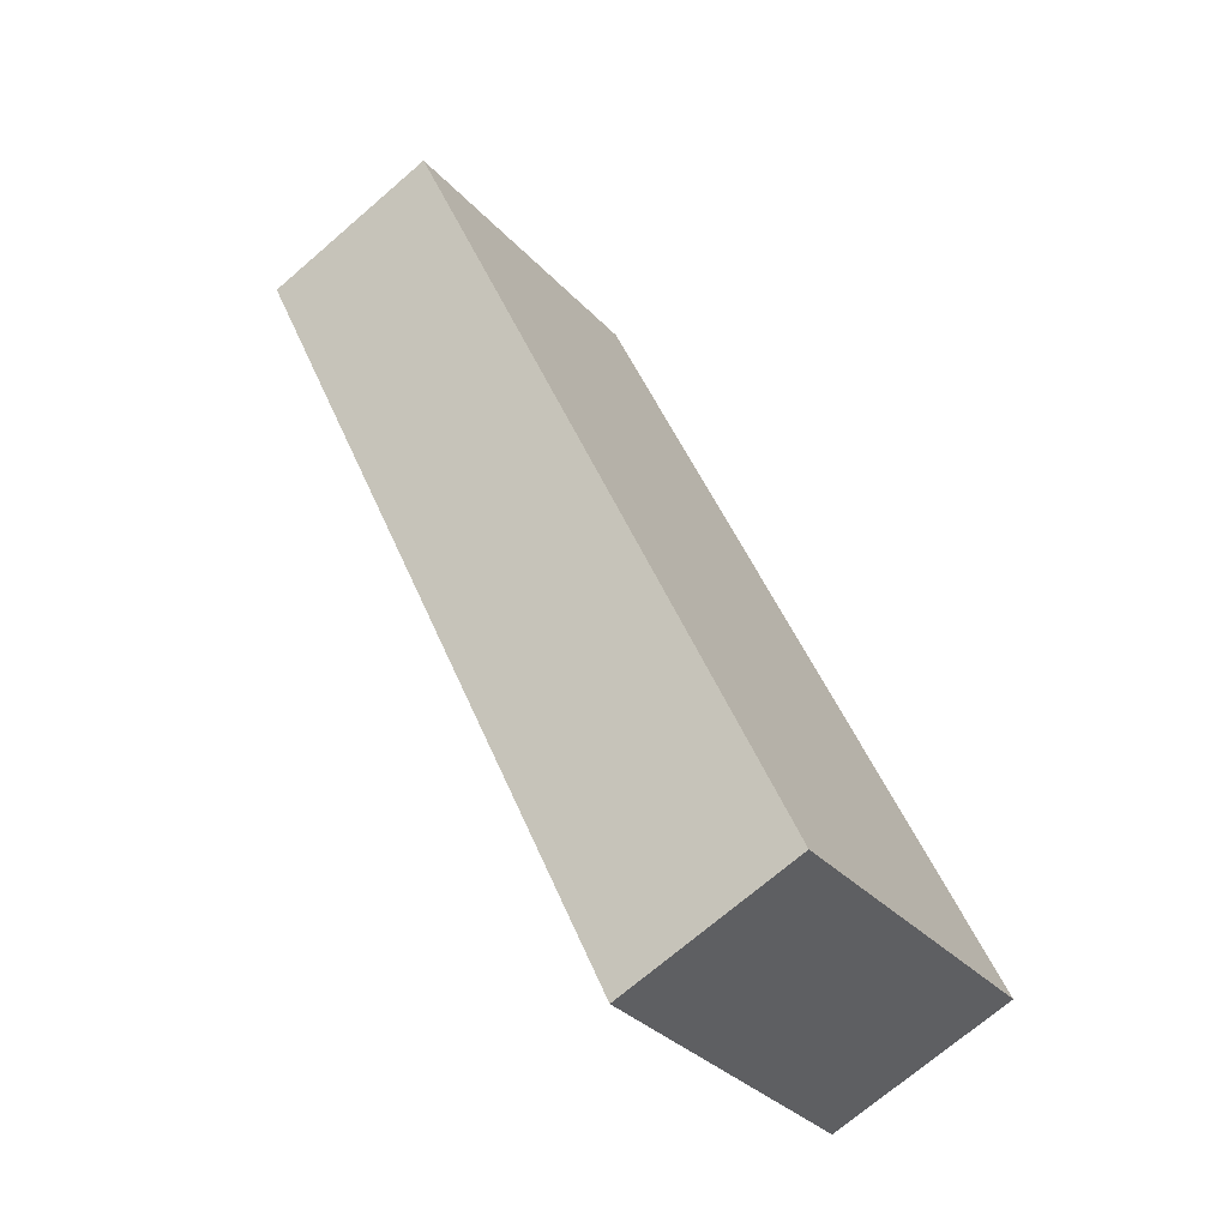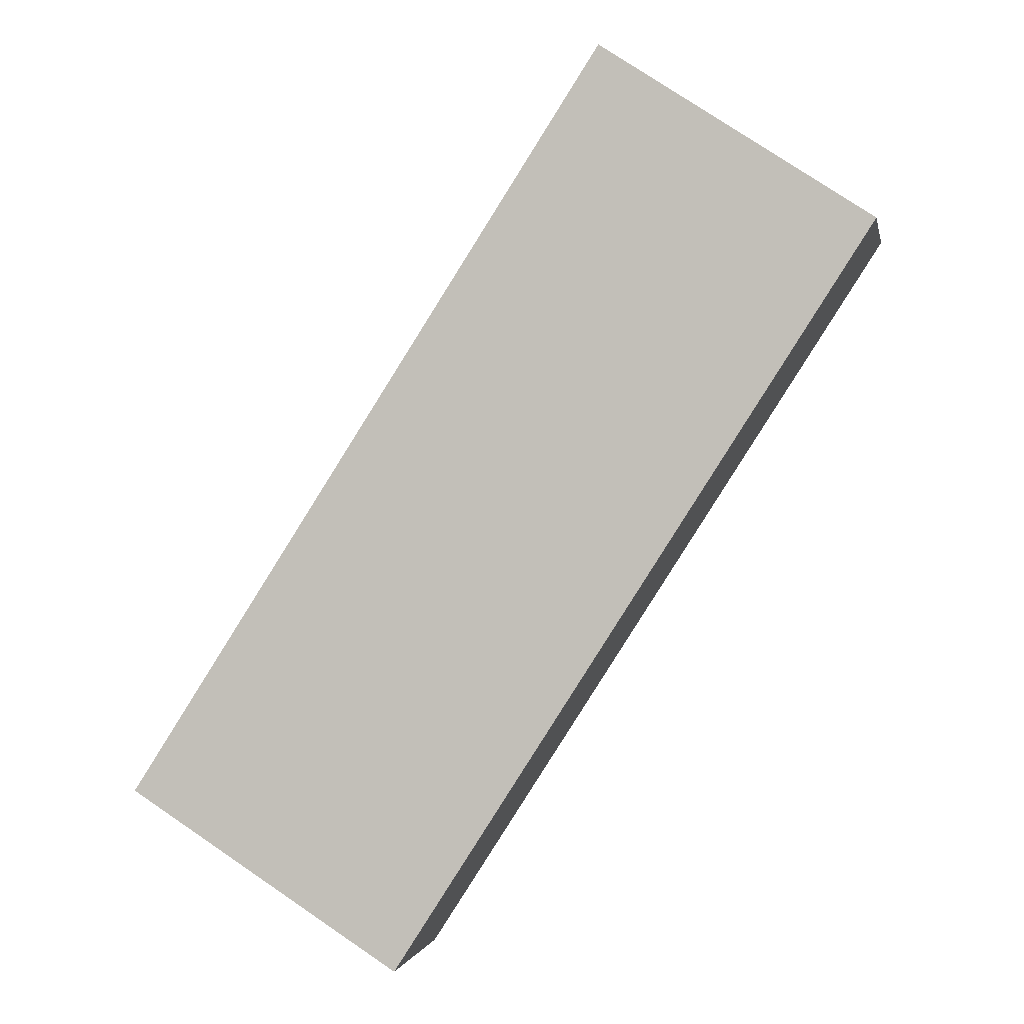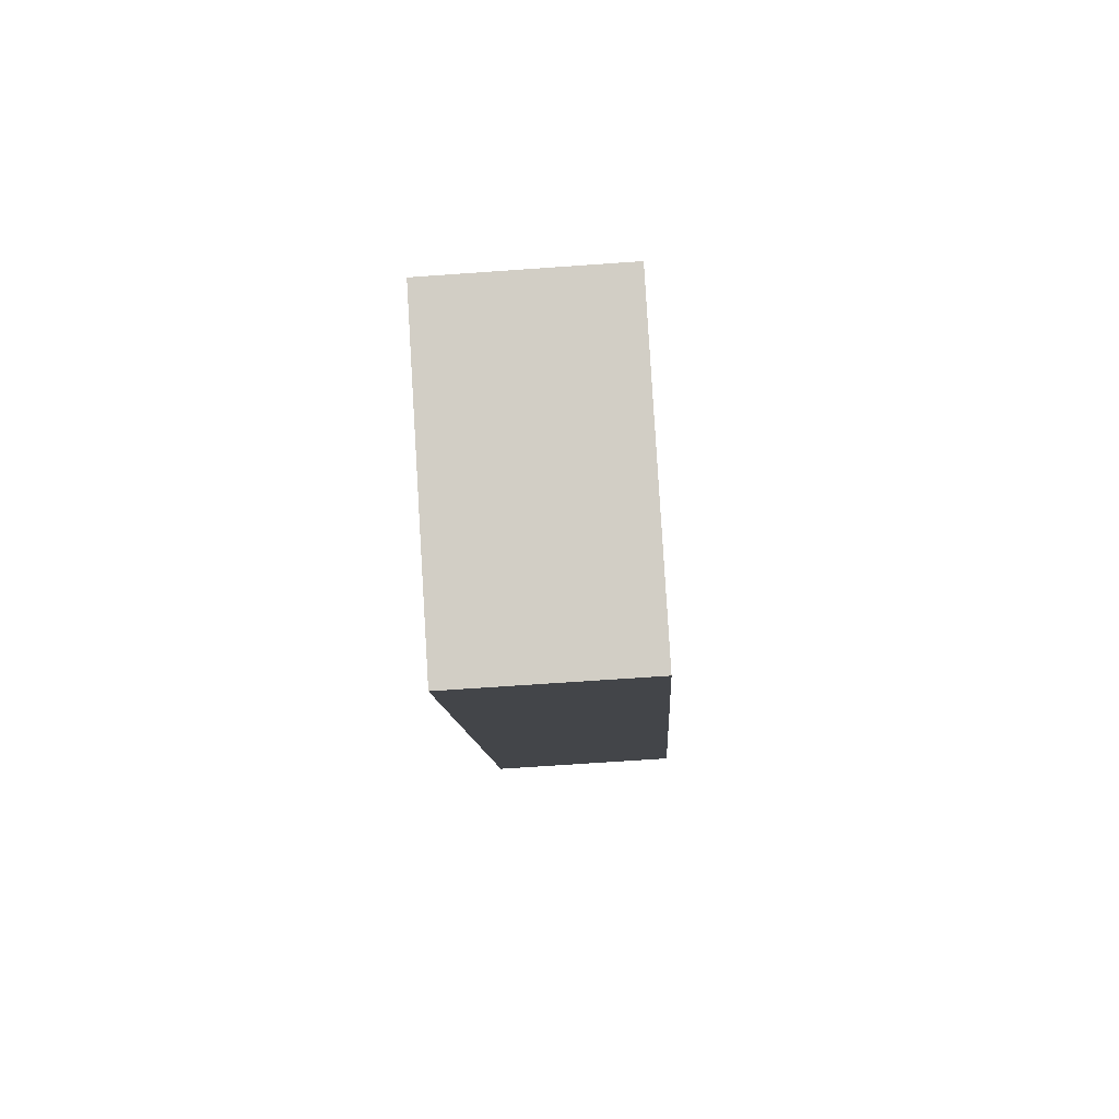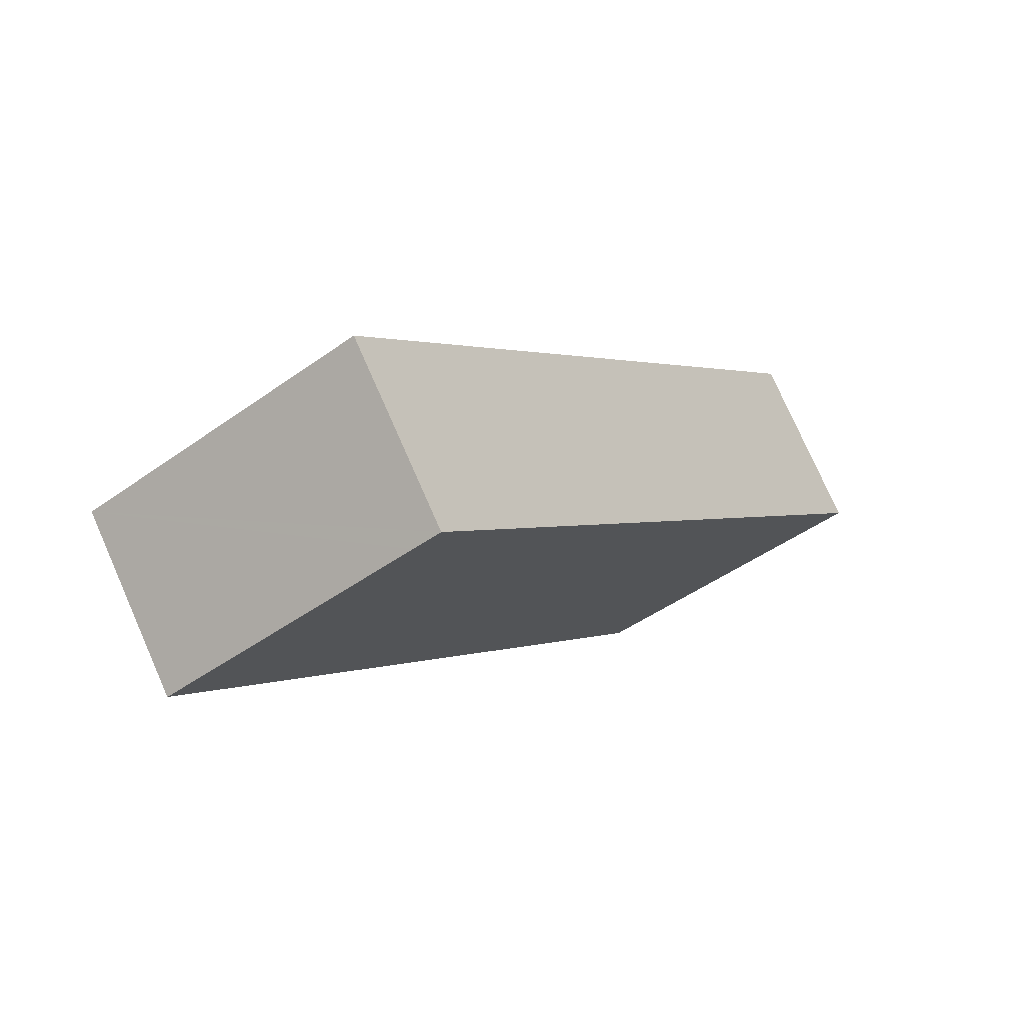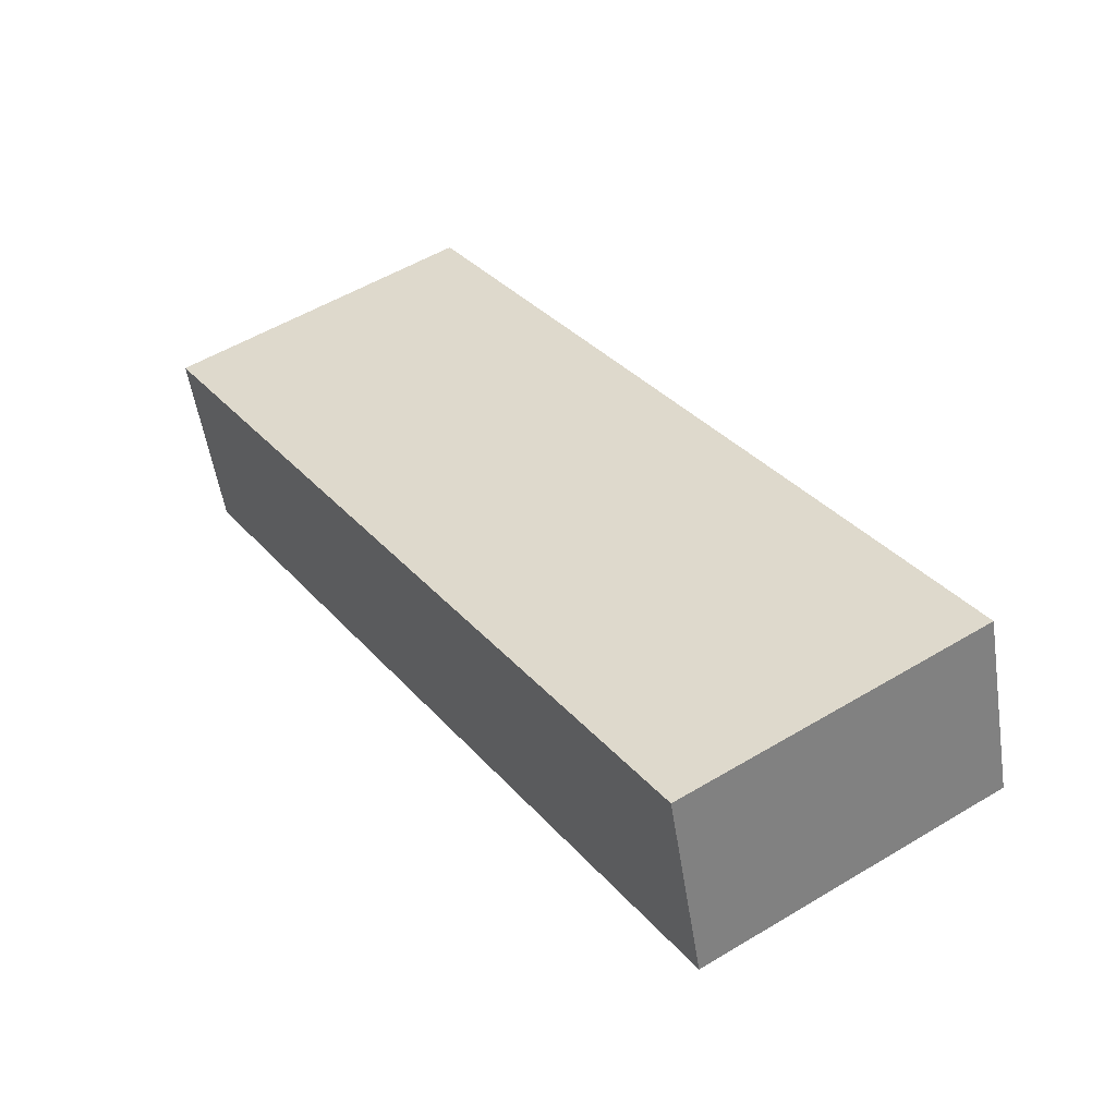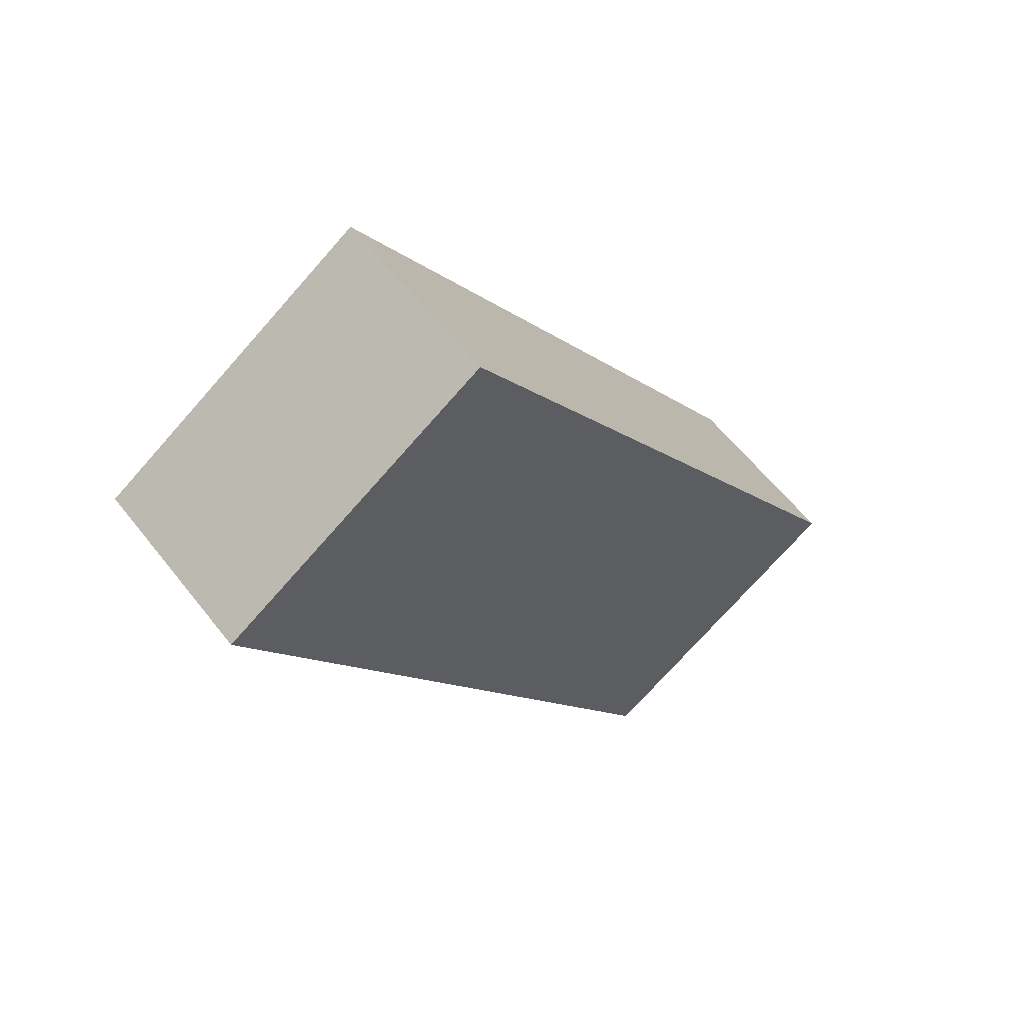
<metadata>
{"format":"obj","ext":"obj","renderer":"f3d","projection":"perspective","resolution":1024,"background":"white","views":[{"elev":-71.1,"azim":130.8,"up":"+Z"},{"elev":-0.8,"azim":10.7,"up":"+Z"},{"elev":-66.0,"azim":-85.9,"up":"+Z"},{"elev":76.6,"azim":156.2,"up":"+Z"},{"elev":-53.3,"azim":-171.3,"up":"+Z"},{"elev":59.0,"azim":142.4,"up":"+Z"}]}
</metadata>
<code>
v  0 3.176 1.945e-16
v  12.89 3.176 9.741
v  4.686 3.176 -3.01
v  8.237 3.176 12.81
v  8.689 3.176 12.51
v  12.89 -5.965e-16 9.741
v  4.686 1.843e-16 -3.01
v  0 0 0
v  8.237 -7.845e-16 12.81
v  8.689 -7.663e-16 12.51
g defaultobject
f 1 2 3
f 2 1 4
f 2 4 5
f 6 3 2
f 3 6 7
f 7 1 3
f 1 7 8
f 8 4 1
f 4 8 9
f 5 6 2
f 6 5 4
f 6 4 10
f 10 4 9
f 6 8 7
f 8 6 10
f 8 10 9

</code>
